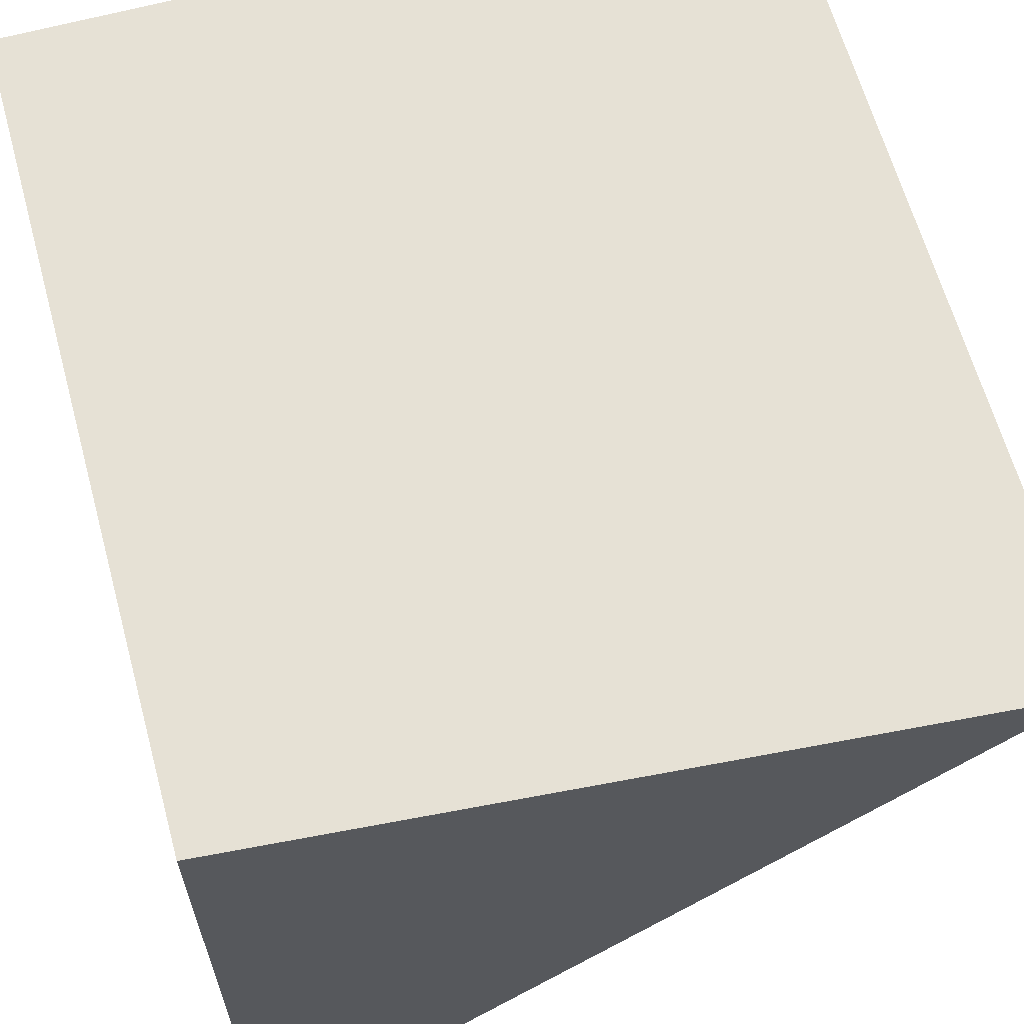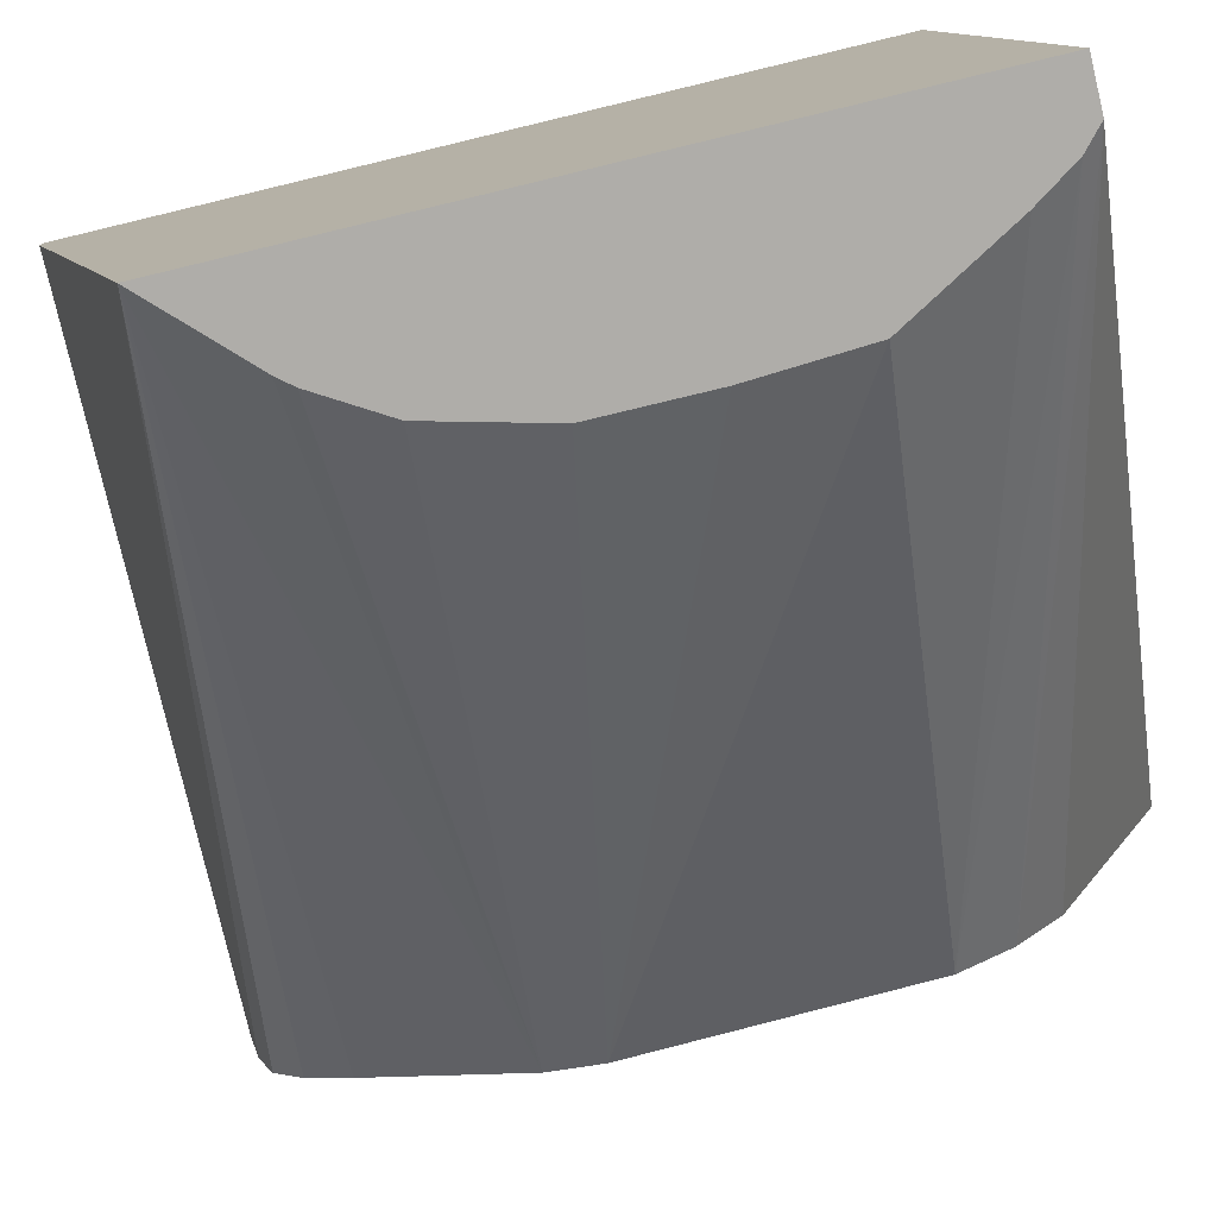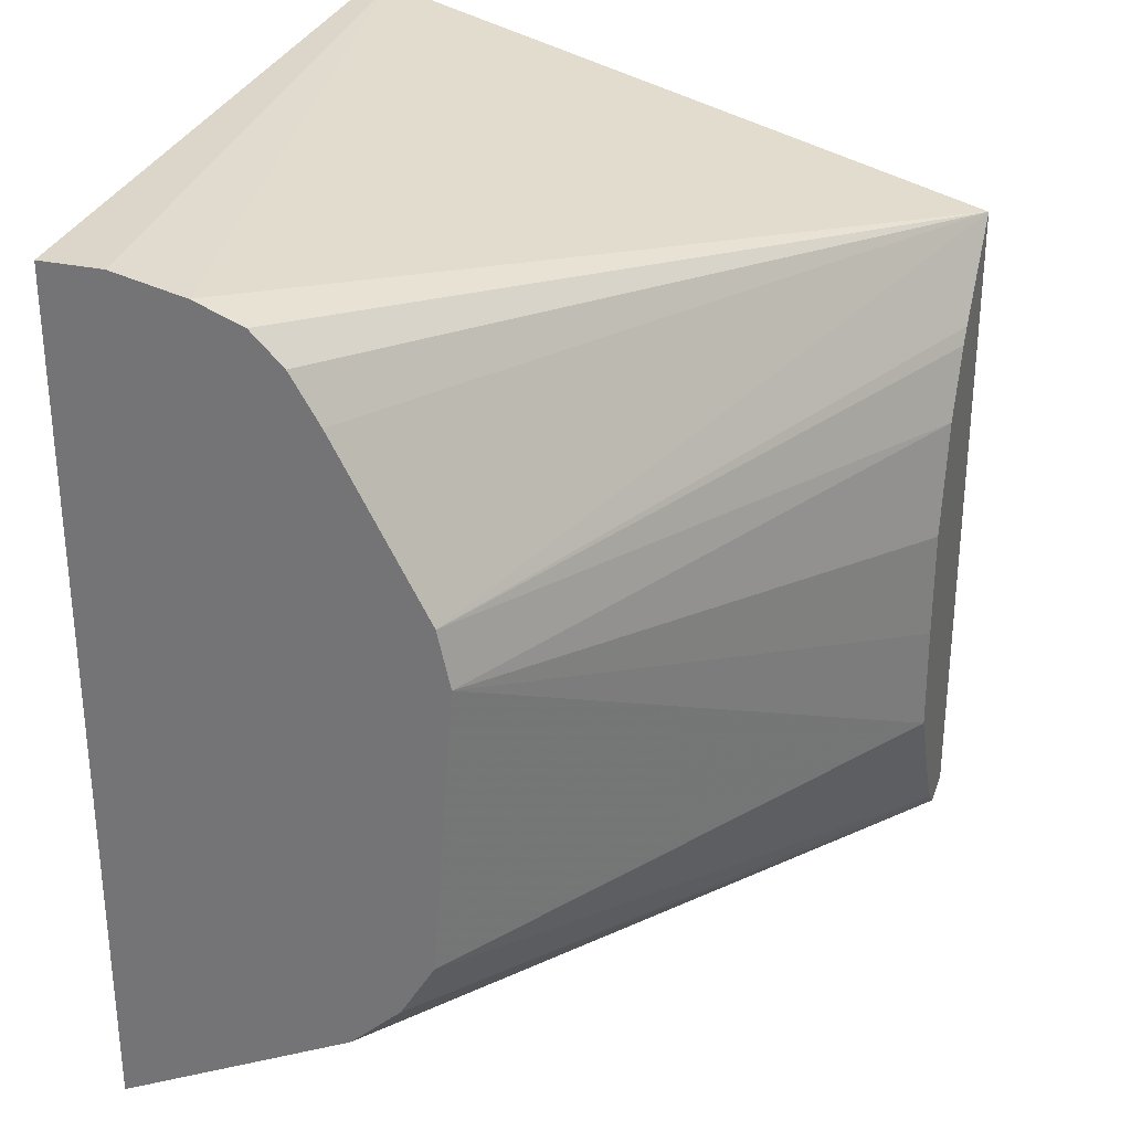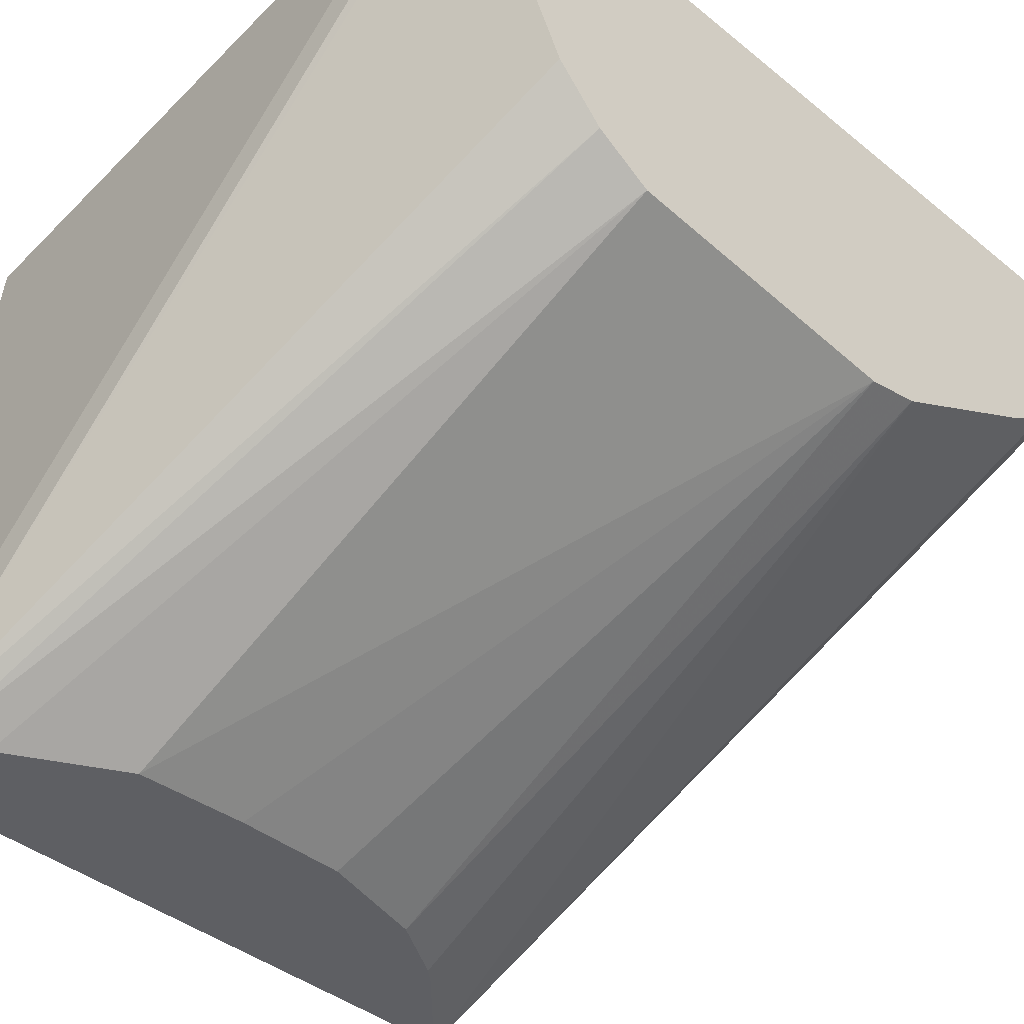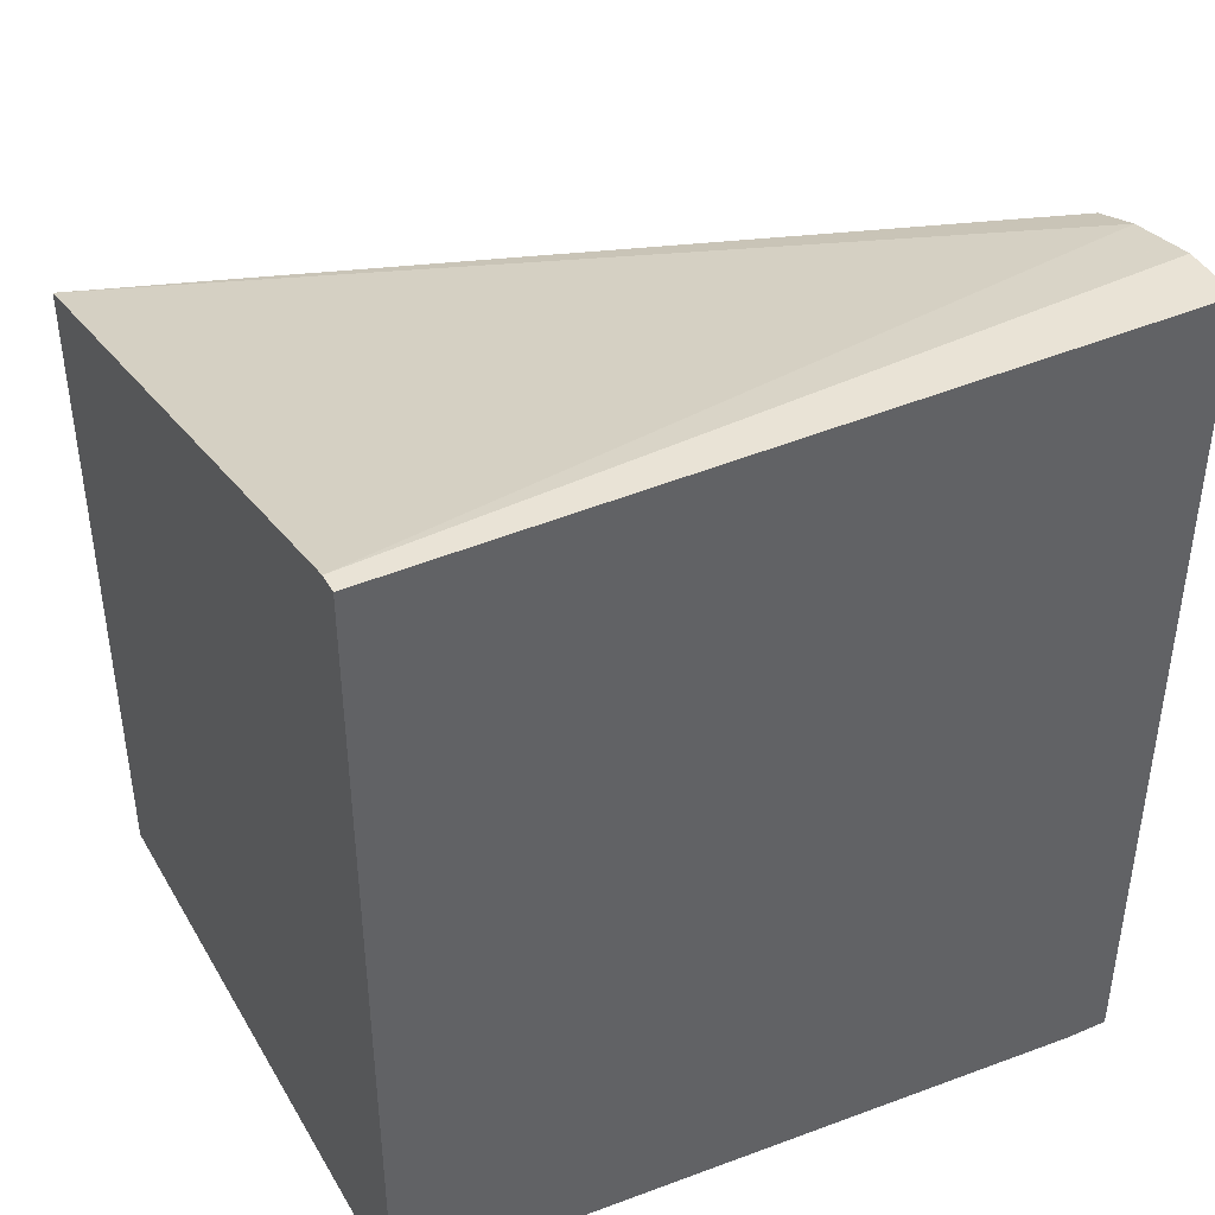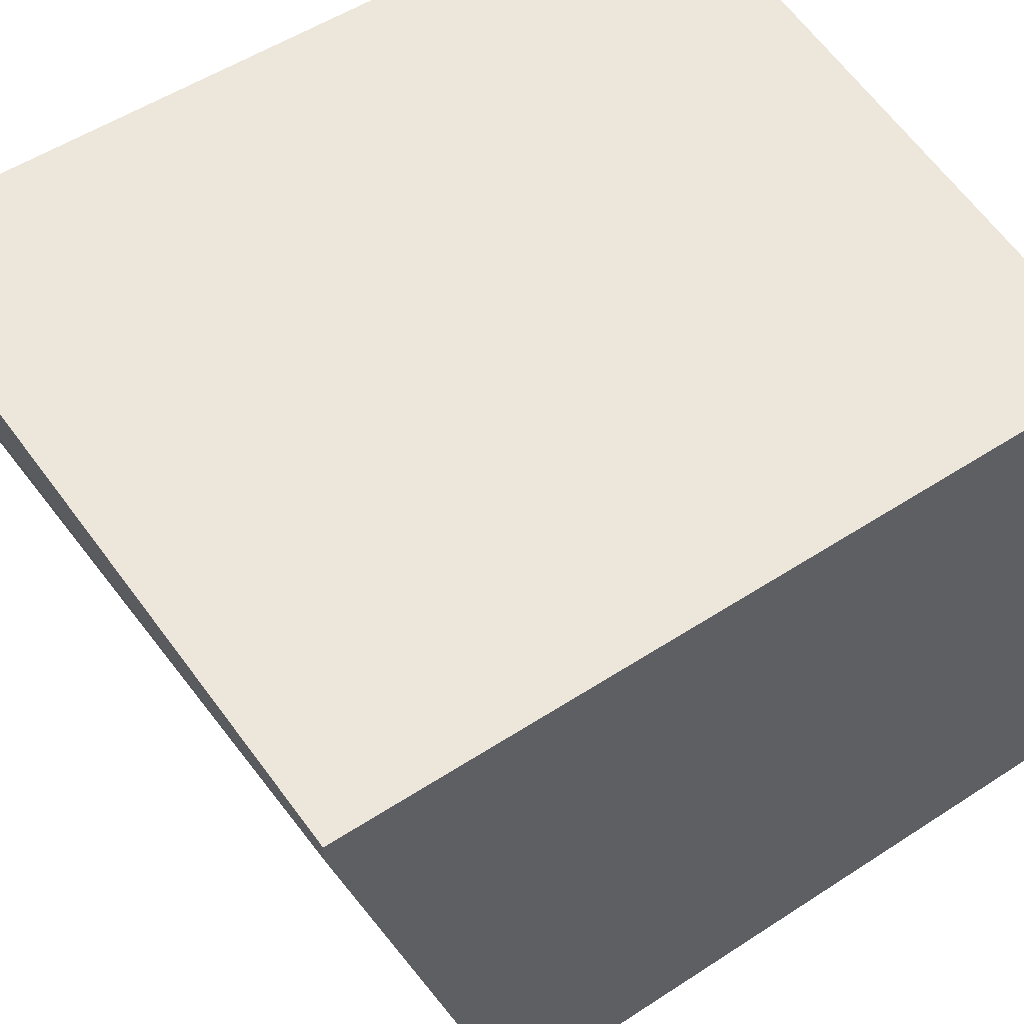
<metadata>
{"format":"obj","ext":"obj","renderer":"f3d","projection":"perspective","resolution":1024,"background":"white","views":[{"elev":64.1,"azim":-15.4,"up":"+Z"},{"elev":-77.4,"azim":-76.5,"up":"+Z"},{"elev":30.1,"azim":107.4,"up":"+Y"},{"elev":-40.8,"azim":45.3,"up":"+Z"},{"elev":42.2,"azim":-27.0,"up":"+Y"},{"elev":53.3,"azim":-124.9,"up":"+Z"}]}
</metadata>
<code>
v 0.007701 0.9489 -0.00772
v 0.007701 0.9489 0.00353
v 0.007701 0.946 -0.02064
v -0.1278 0.9489 -4.1e-06
v -0.1278 0.9489 0.00353
v 0.007701 0.7924 0.00353
v 0.007701 0.9426 -0.0293
v -0.1278 0.9175 -0.1148
v -0.1278 0.8027 0.00353
v -9.01e-06 0.7924 0.00353
v -0.119 0.7935 -0.1148
v 0.007701 0.7933 0.001722
v 0.007701 0.9369 -0.03502
v 0.007701 0.9282 -0.04022
v 0.007701 0.8973 -0.05672
v -0.1121 0.9018 -0.1148
v -0.1278 0.7935 -0.1148
v 0.007701 0.7976 -0.006886
v -0.1152 0.7969 -0.1148
v 0.007701 0.8225 -0.04868
v 0.007701 0.8139 -0.03952
v 0.007701 0.8114 -0.03439
v 0.007701 0.887 -0.05901
v -0.1026 0.887 -0.1148
v -0.1098 0.899 -0.1148
v -0.1101 0.8045 -0.1148
v 0.007701 0.8328 -0.05478
v -0.09728 0.8664 -0.1148
v -0.09845 0.8251 -0.1148
v -0.09728 0.8457 -0.1148
f 9 17 10
f 8 11 17
f 8 19 11
f 8 26 19
f 8 29 26
f 8 28 30
f 8 24 28
f 8 25 24
f 8 16 25
f 11 18 12
f 8 15 16
f 8 30 29
f 11 19 20
f 19 26 27
f 11 21 22
f 11 22 18
f 15 23 24
f 15 24 25
f 15 25 16
f 19 27 20
f 23 28 24
f 23 27 29
f 23 29 30
f 23 30 28
f 26 29 27
f 8 14 15
f 11 20 21
f 8 13 14
f 4 9 5
f 6 11 12
f 7 13 8
f 1 2 6
f 1 6 12
f 1 12 18
f 1 18 22
f 1 22 21
f 1 21 20
f 1 20 27
f 1 23 15
f 1 15 14
f 1 14 13
f 1 13 7
f 1 7 3
f 1 27 23
f 1 4 5
f 1 3 4
f 6 10 17
f 6 17 11
f 4 17 9
f 3 8 4
f 4 8 17
f 2 10 6
f 2 9 10
f 2 5 9
f 1 5 2
f 3 7 8

</code>
